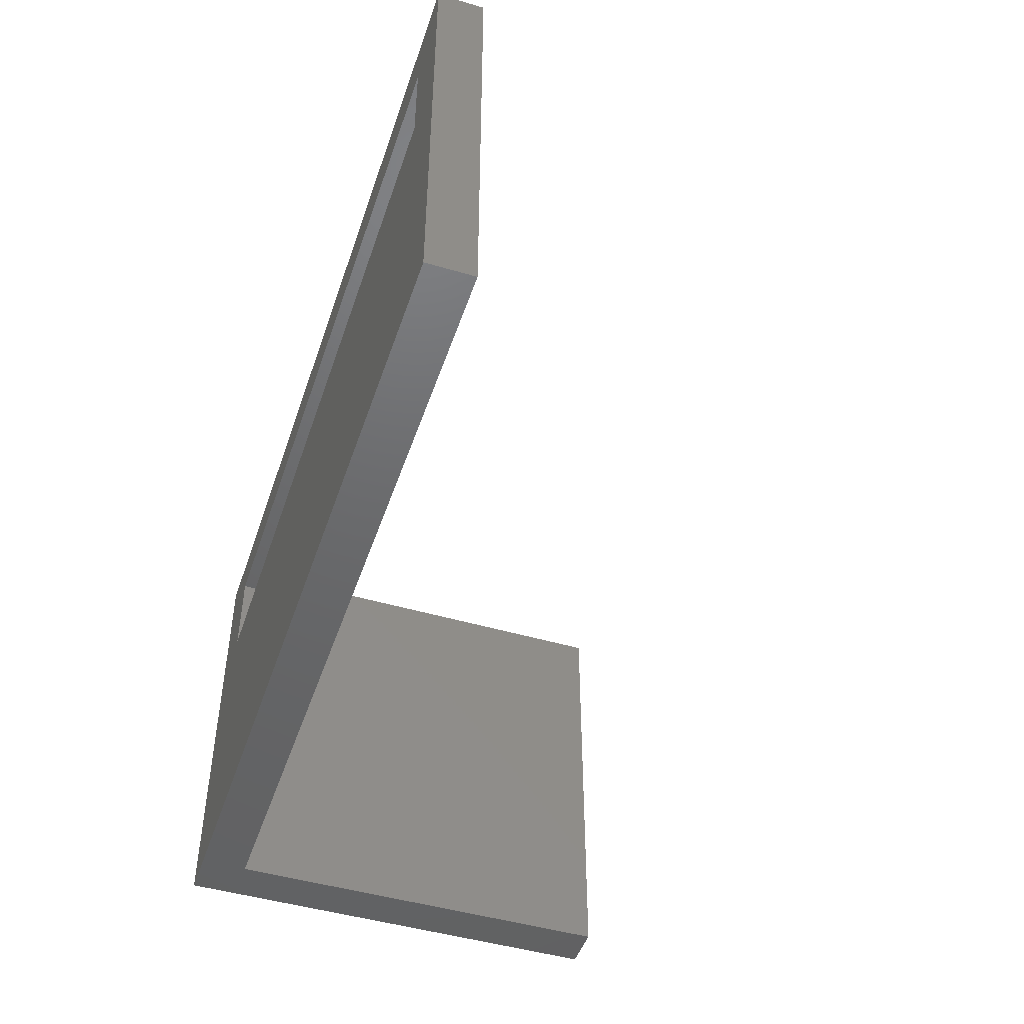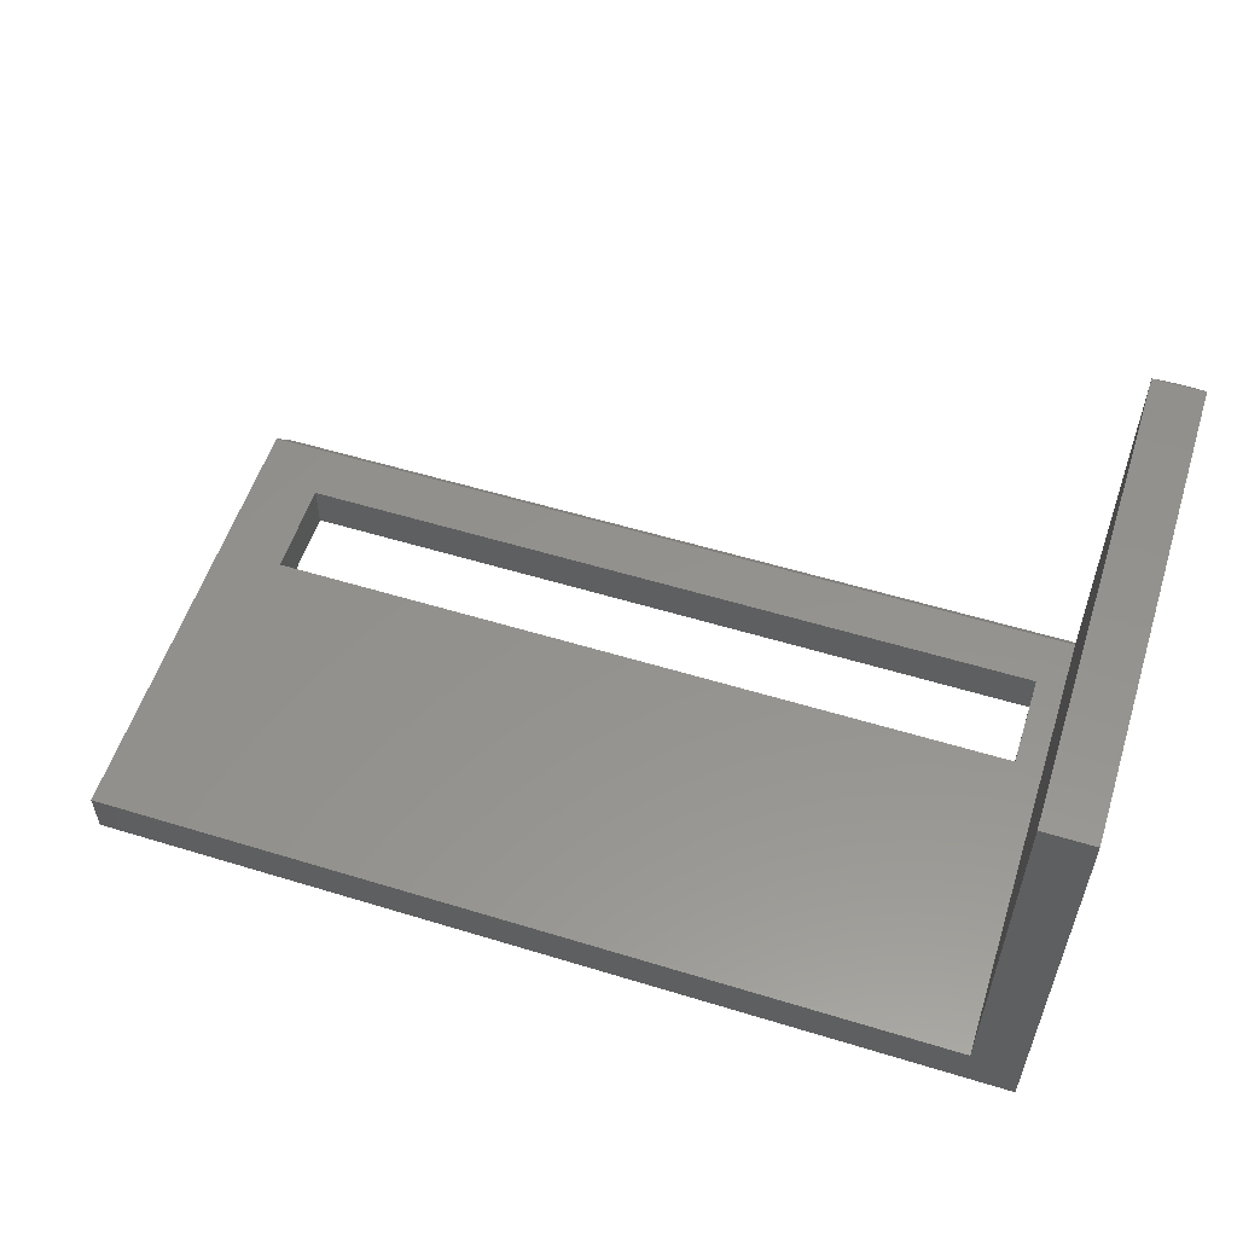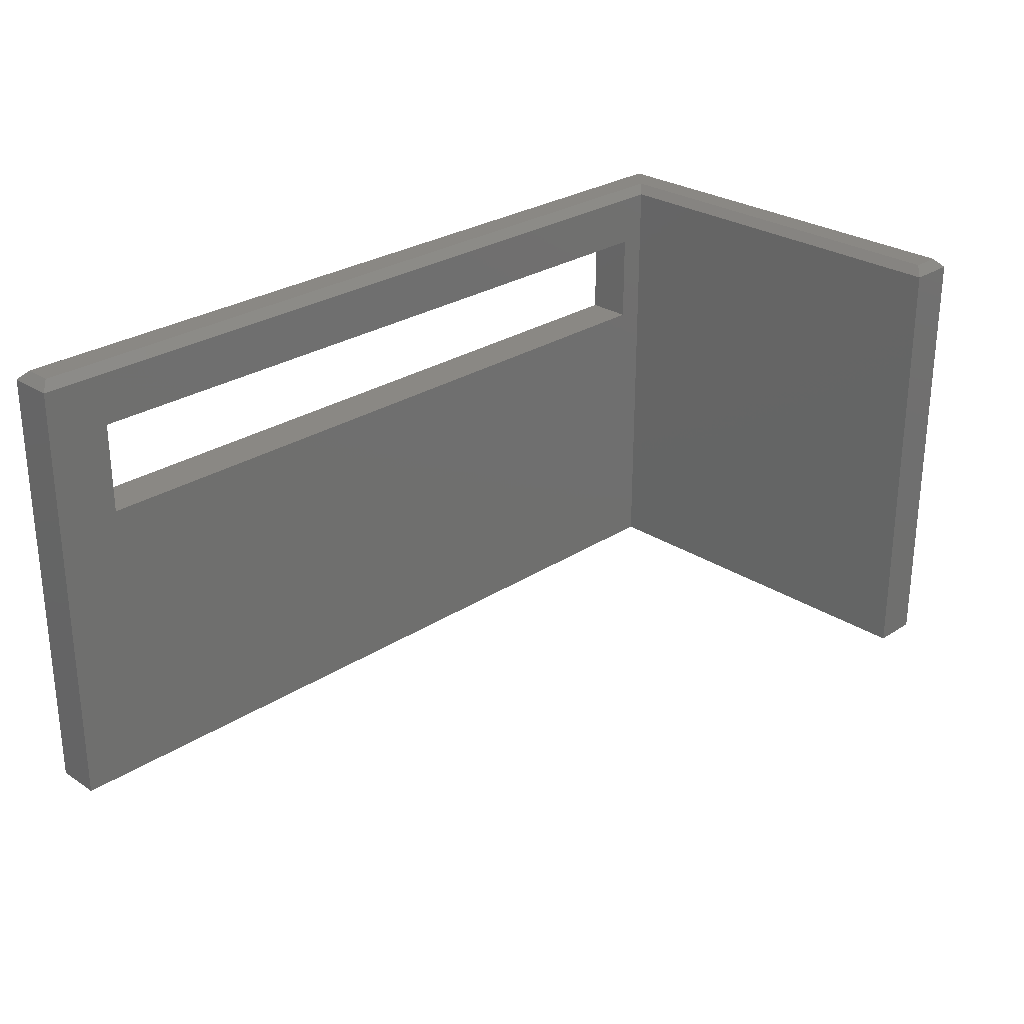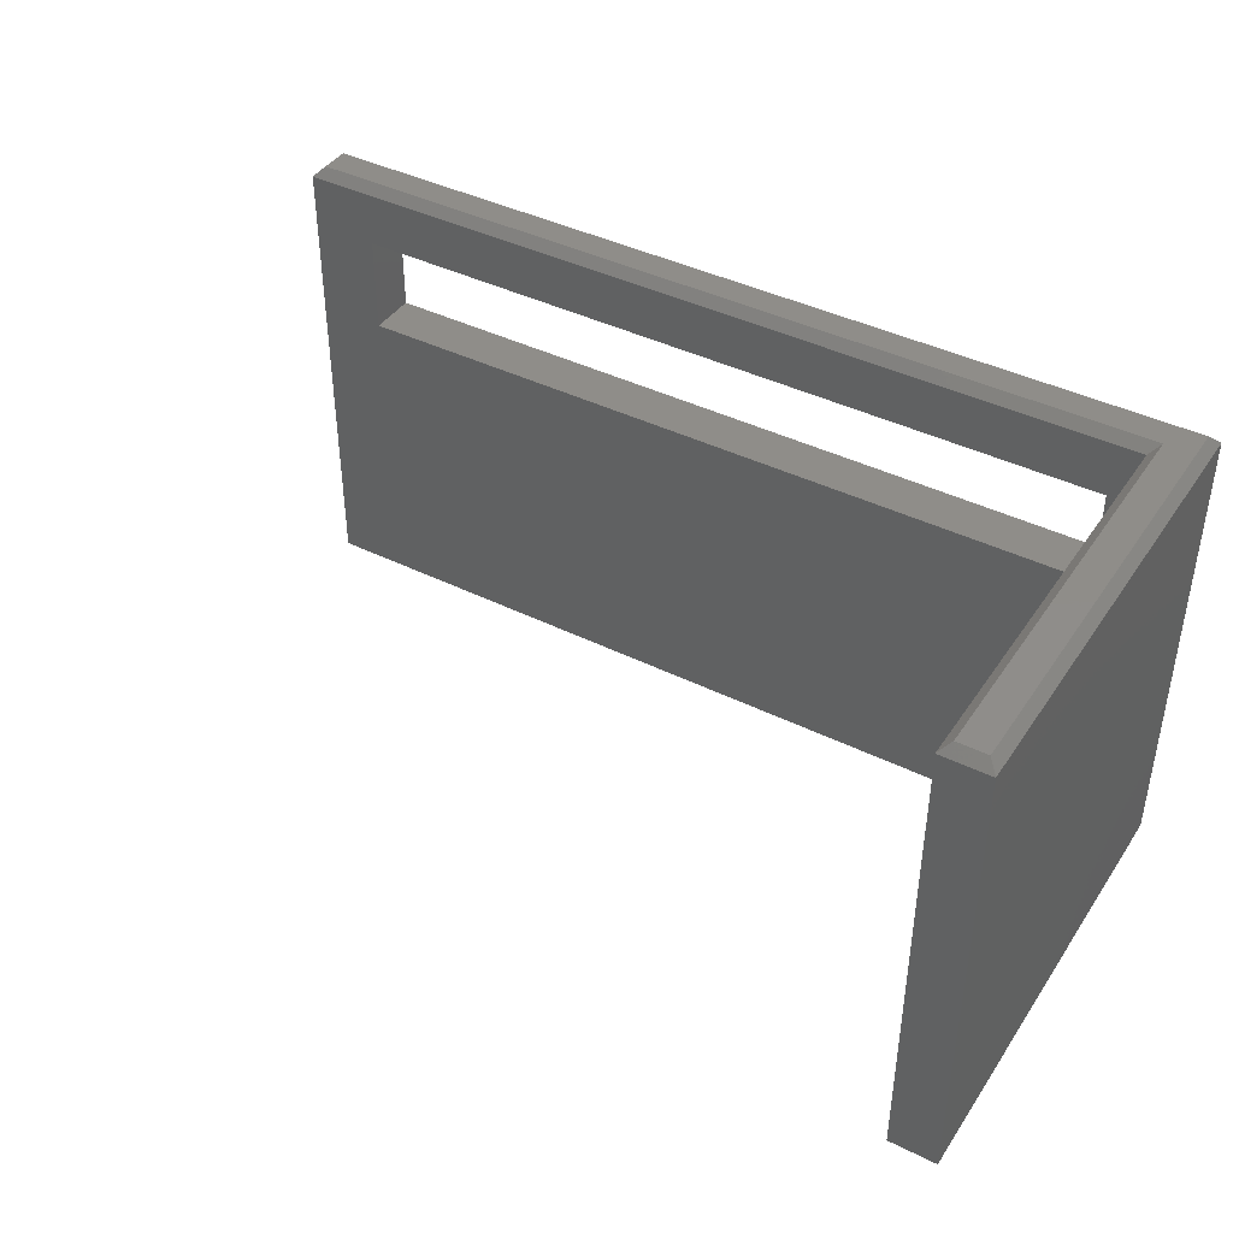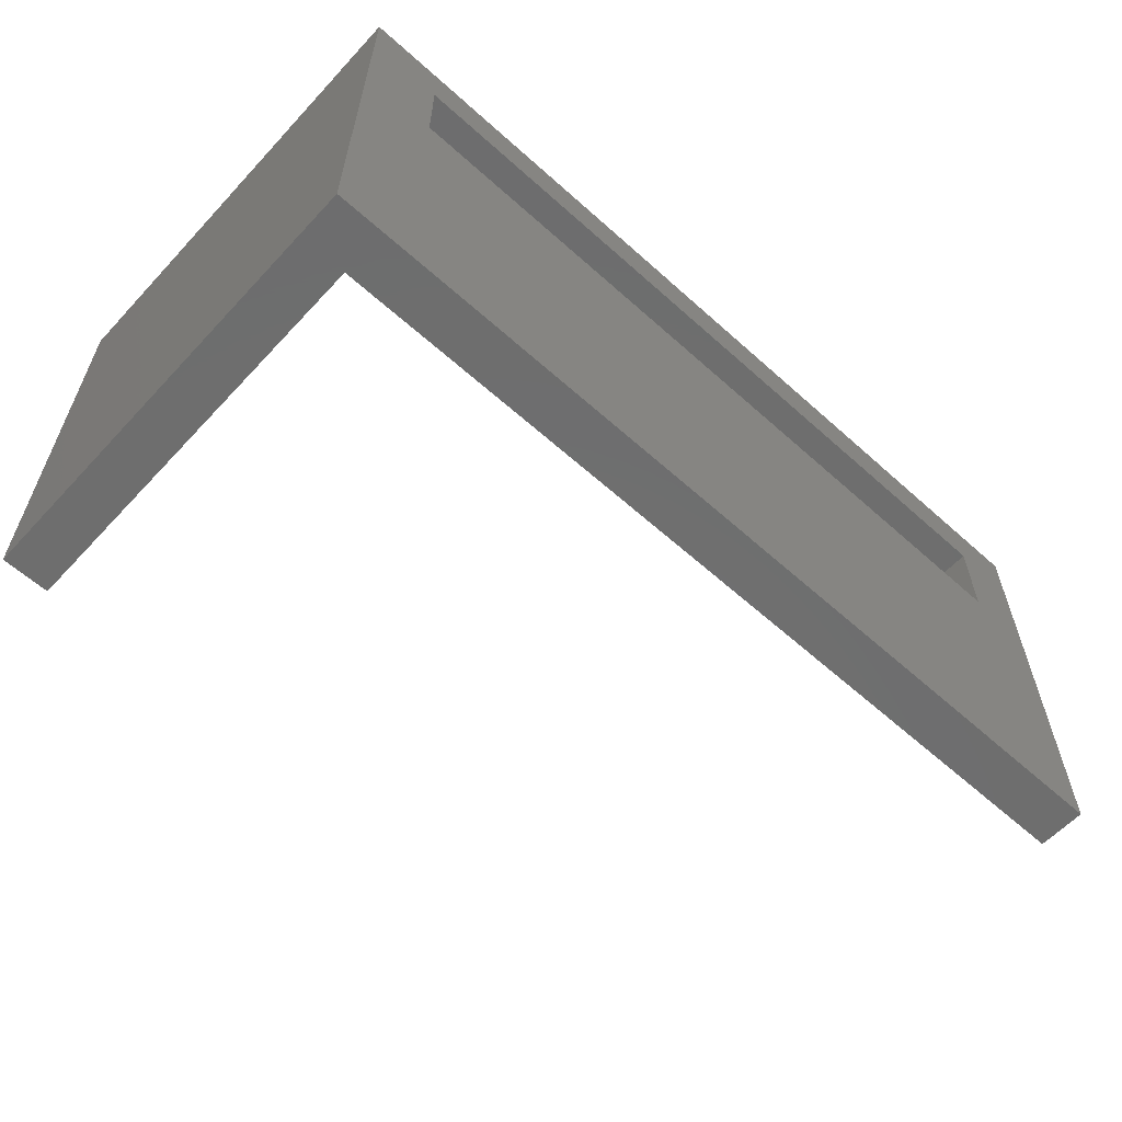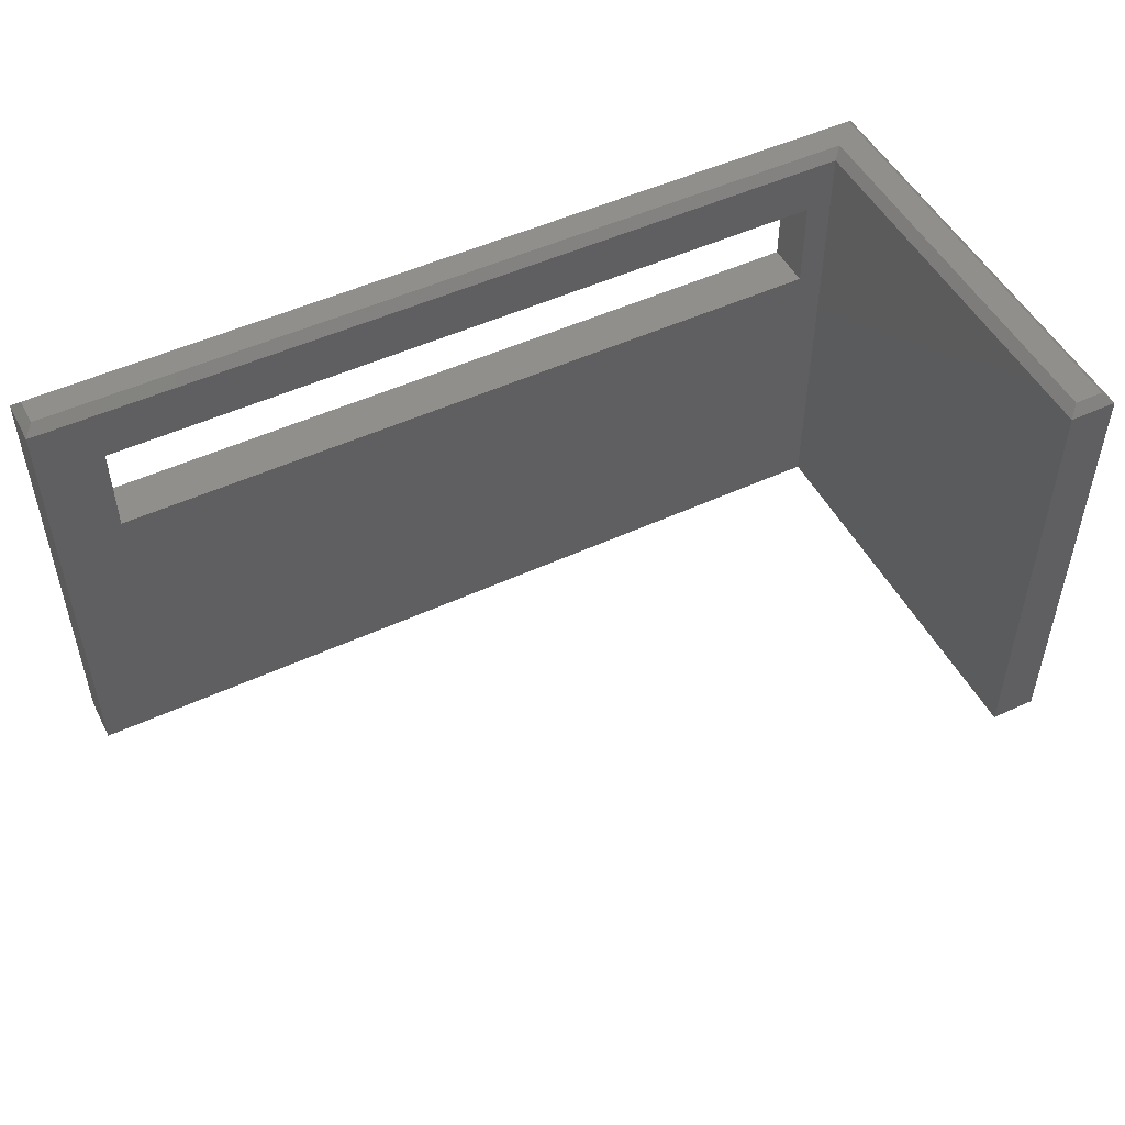
<metadata>
{"format":"stl","ext":"stl","renderer":"f3d","projection":"perspective","resolution":1024,"background":"white","views":[{"elev":-47.3,"azim":71.6,"up":"+Z"},{"elev":55.7,"azim":-162.2,"up":"+Y"},{"elev":27.3,"azim":135.1,"up":"+Z"},{"elev":41.5,"azim":-149.0,"up":"+Z"},{"elev":-59.9,"azim":-42.6,"up":"+Z"},{"elev":50.1,"azim":153.0,"up":"+Z"}]}
</metadata>
<code>
# stl→obj: 26 verts, 52 faces
v 0.0625 0.03947 0.2578
v 0.0625 -3.106e-33 0.2578
v 0.6953 0.03947 0.2578
v 0.6953 3.513e-17 0.2578
v 0.6953 3.957e-17 0.3377
v 0.6953 0.03947 0.3377
v 0.0625 0.03947 0.3377
v 0.0625 4.437e-18 0.3377
v 0 0 0.3828
v 0 0 0
v 0.75 0 0.3828
v 0.75 0 0
v 0.03947 0.03947 0.3828
v 0.75 0.03947 0.3828
v 0.75 0.03947 0
v 0.03947 0.03947 0
v 0 0.3789 0
v 0 0.3789 0.3828
v 0.03947 0.3789 0
v 0.03166 0.3711 0.3906
v 0.007812 0.3711 0.3906
v 0.03166 0.03166 0.3906
v 0.007812 0.007812 0.3906
v 0.7422 0.03166 0.3906
v 0.7422 0.007812 0.3906
v 0.03947 0.3789 0.3828
f 1 2 3
f 3 2 4
f 4 5 3
f 3 5 6
f 6 5 7
f 7 5 8
f 8 2 7
f 7 2 1
f 9 10 2
f 9 2 8
f 9 8 5
f 9 5 11
f 11 5 12
f 12 5 4
f 12 4 10
f 10 4 2
f 13 7 1
f 14 15 3
f 14 3 6
f 14 6 7
f 14 7 13
f 3 15 1
f 1 15 16
f 1 16 13
f 17 10 18
f 18 10 9
f 19 16 17
f 17 16 10
f 16 15 10
f 10 15 12
f 20 21 22
f 22 21 23
f 22 23 24
f 24 23 25
f 19 17 26
f 26 17 18
f 16 19 13
f 13 19 26
f 12 15 11
f 11 15 14
f 26 18 20
f 20 18 21
f 13 26 22
f 22 26 20
f 14 13 24
f 24 13 22
f 11 14 25
f 25 14 24
f 9 11 23
f 23 11 25
f 18 9 21
f 21 9 23

</code>
